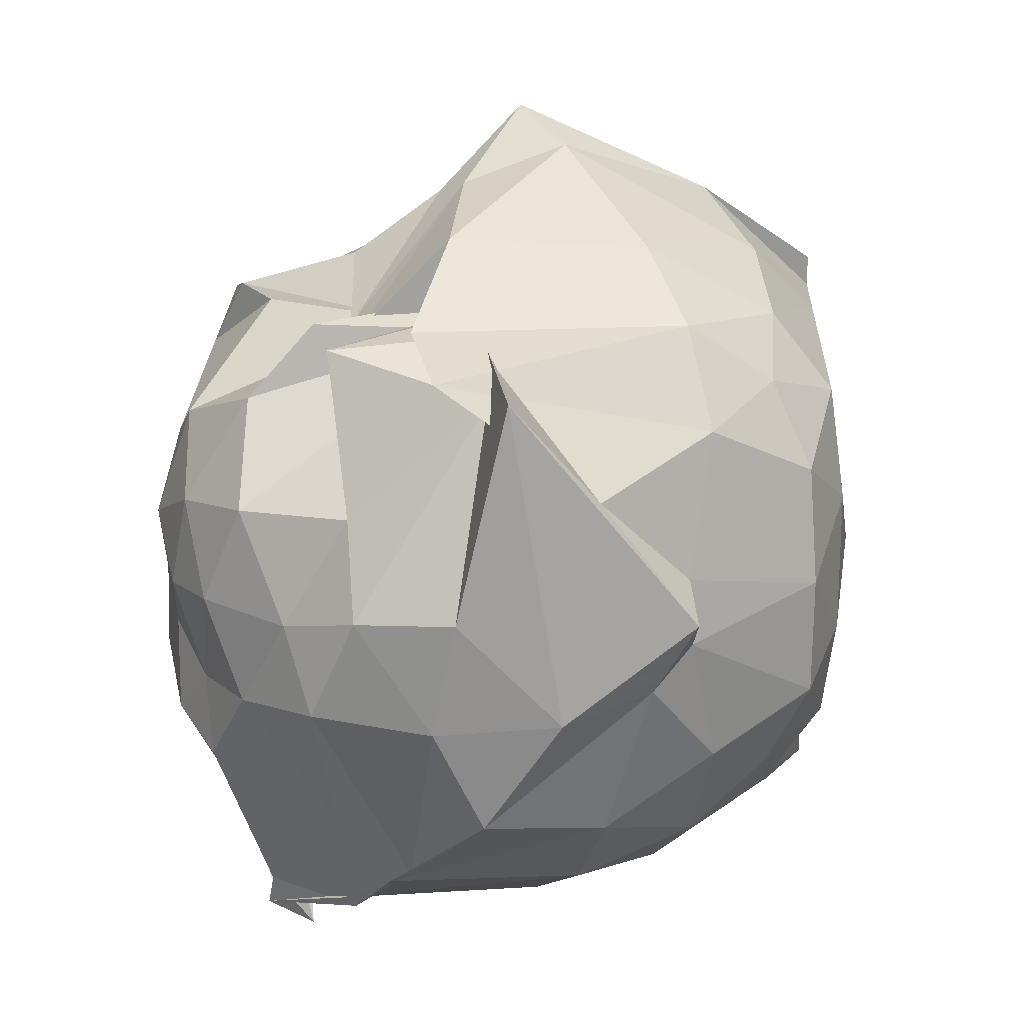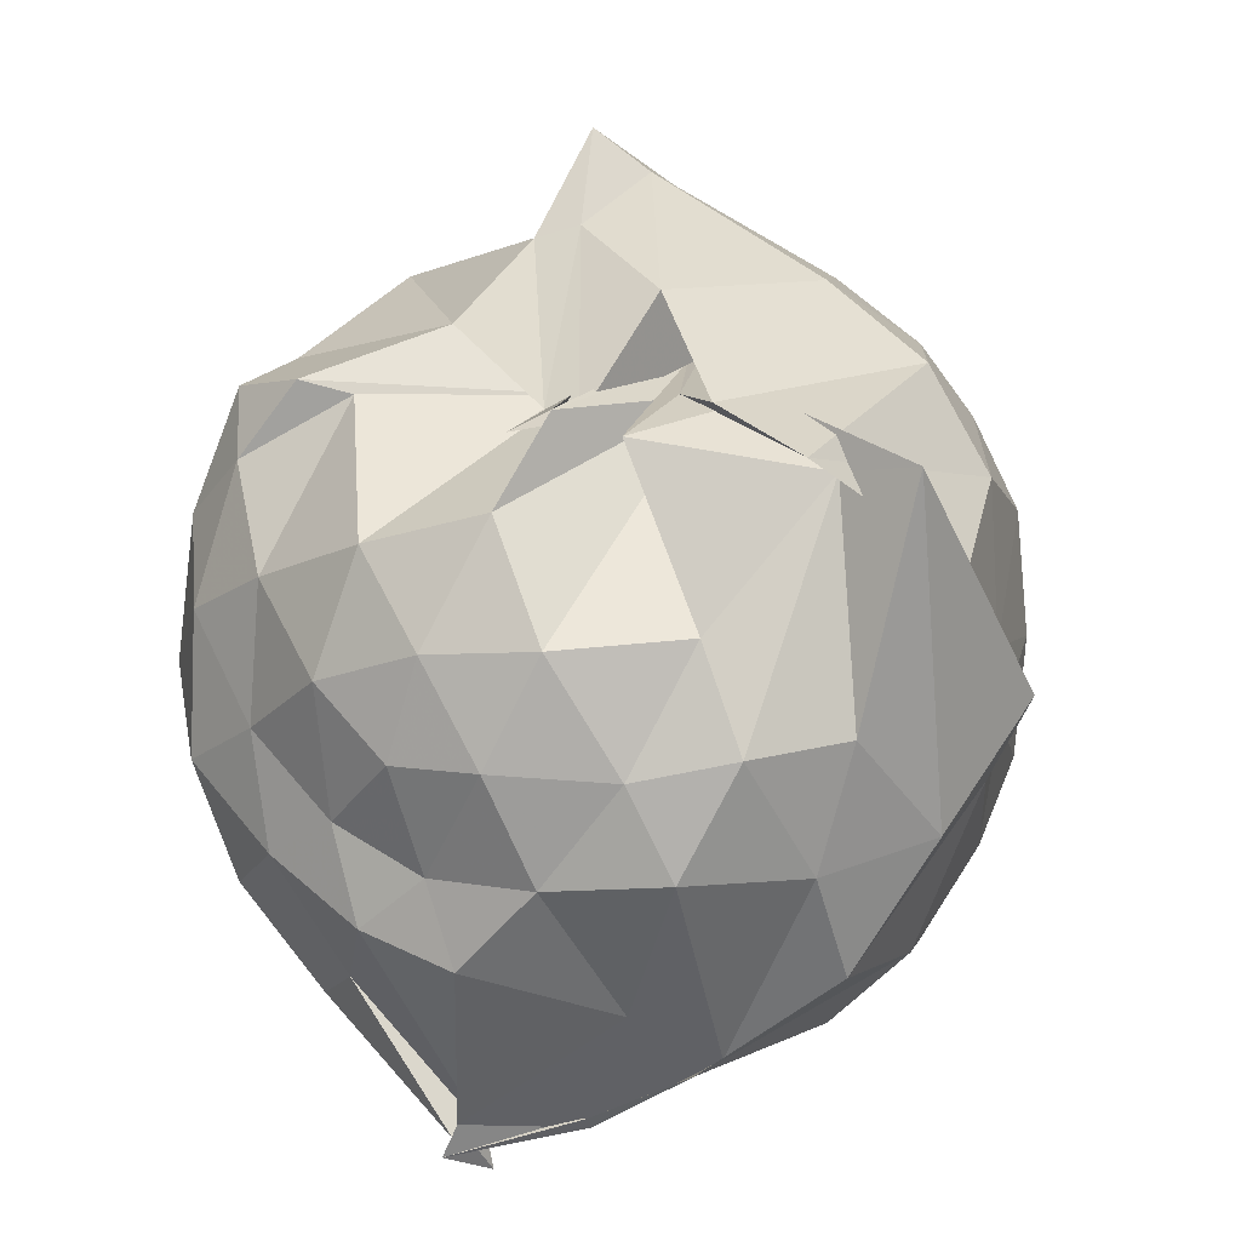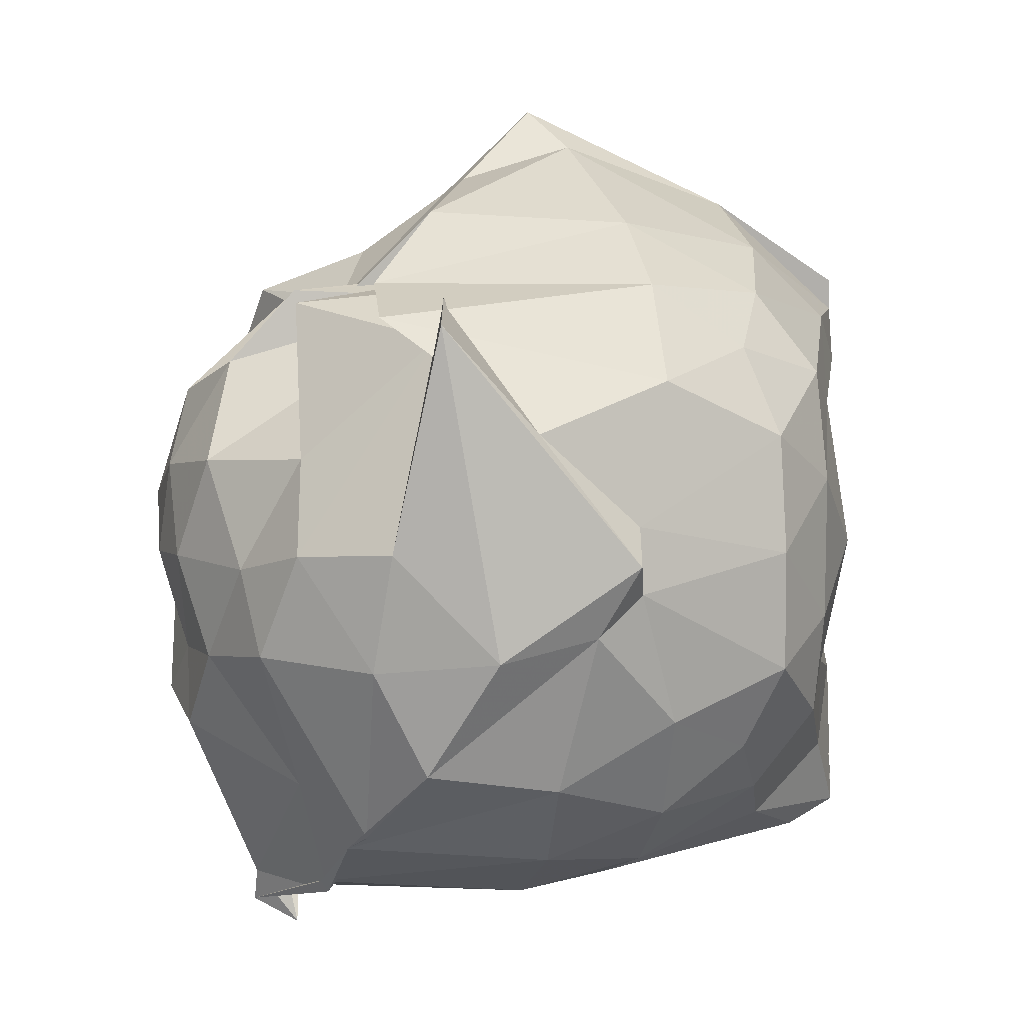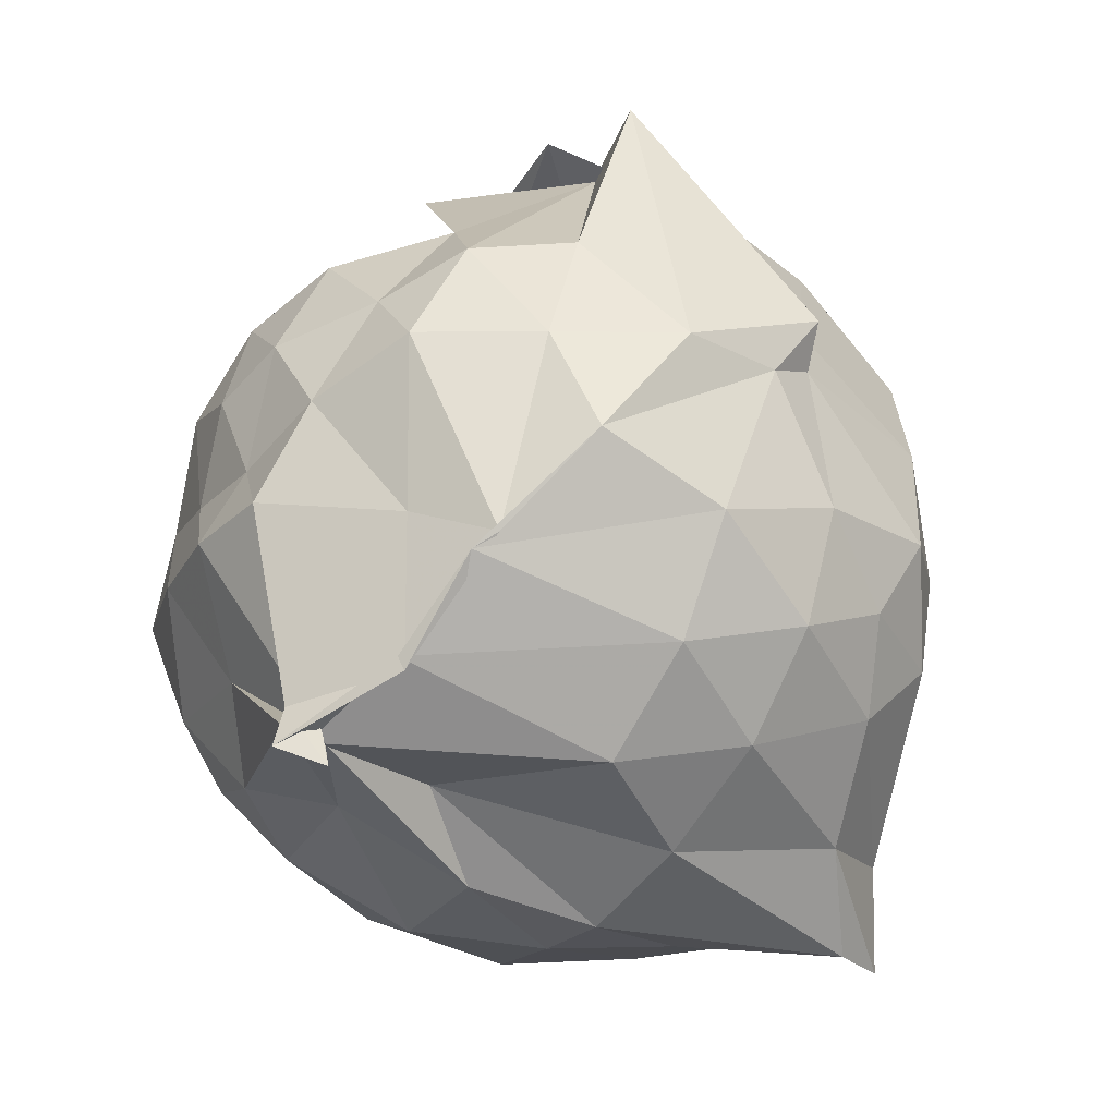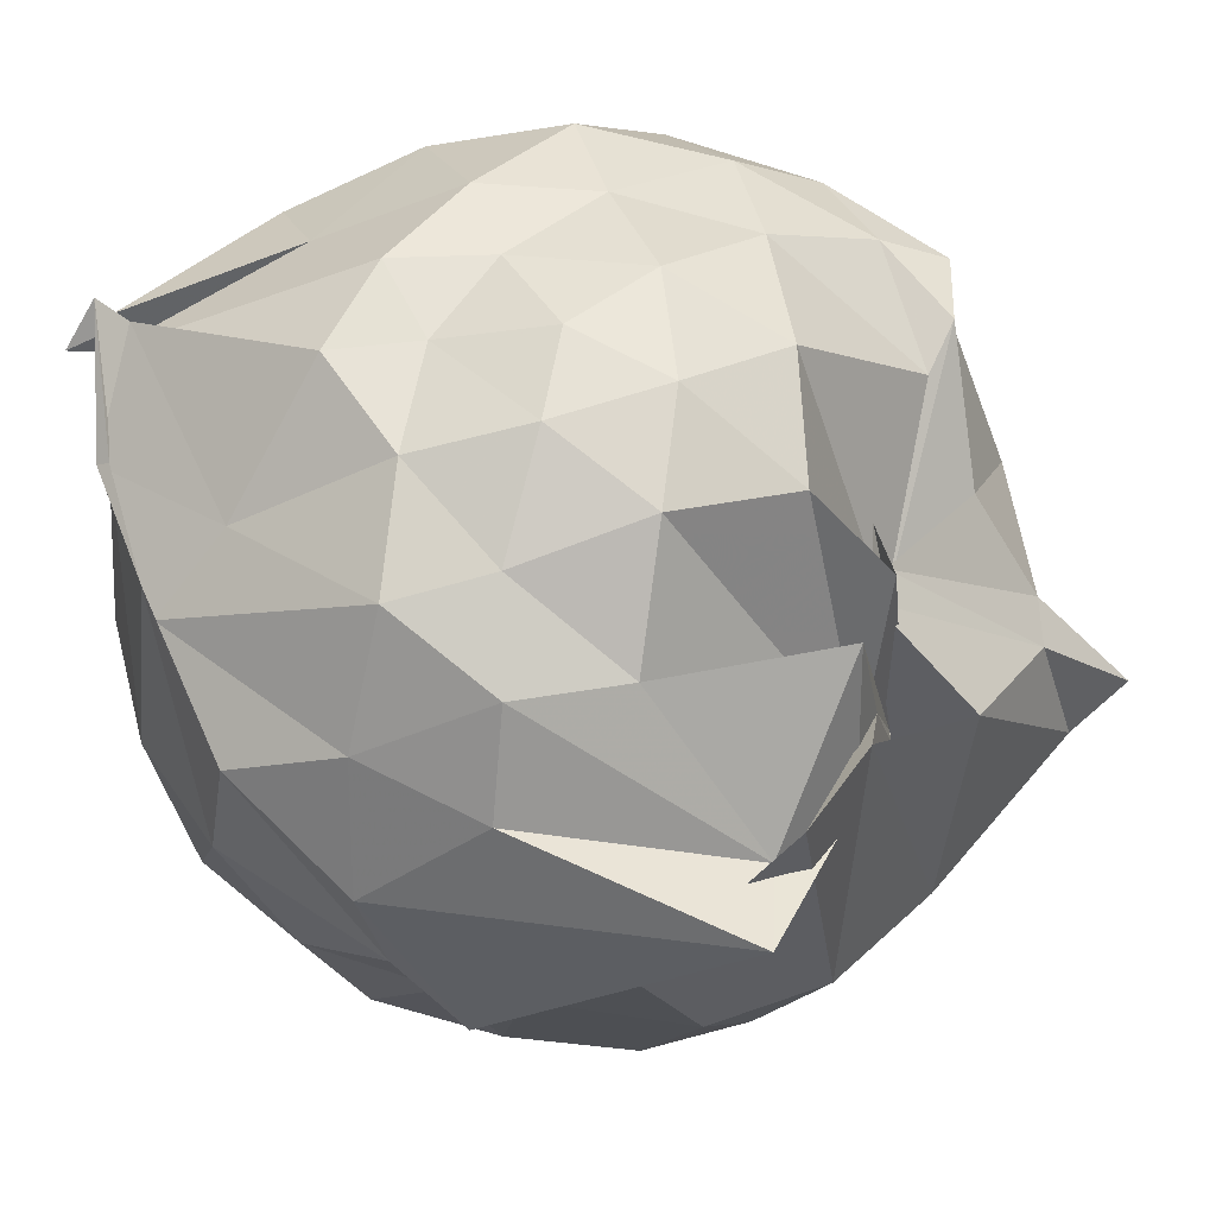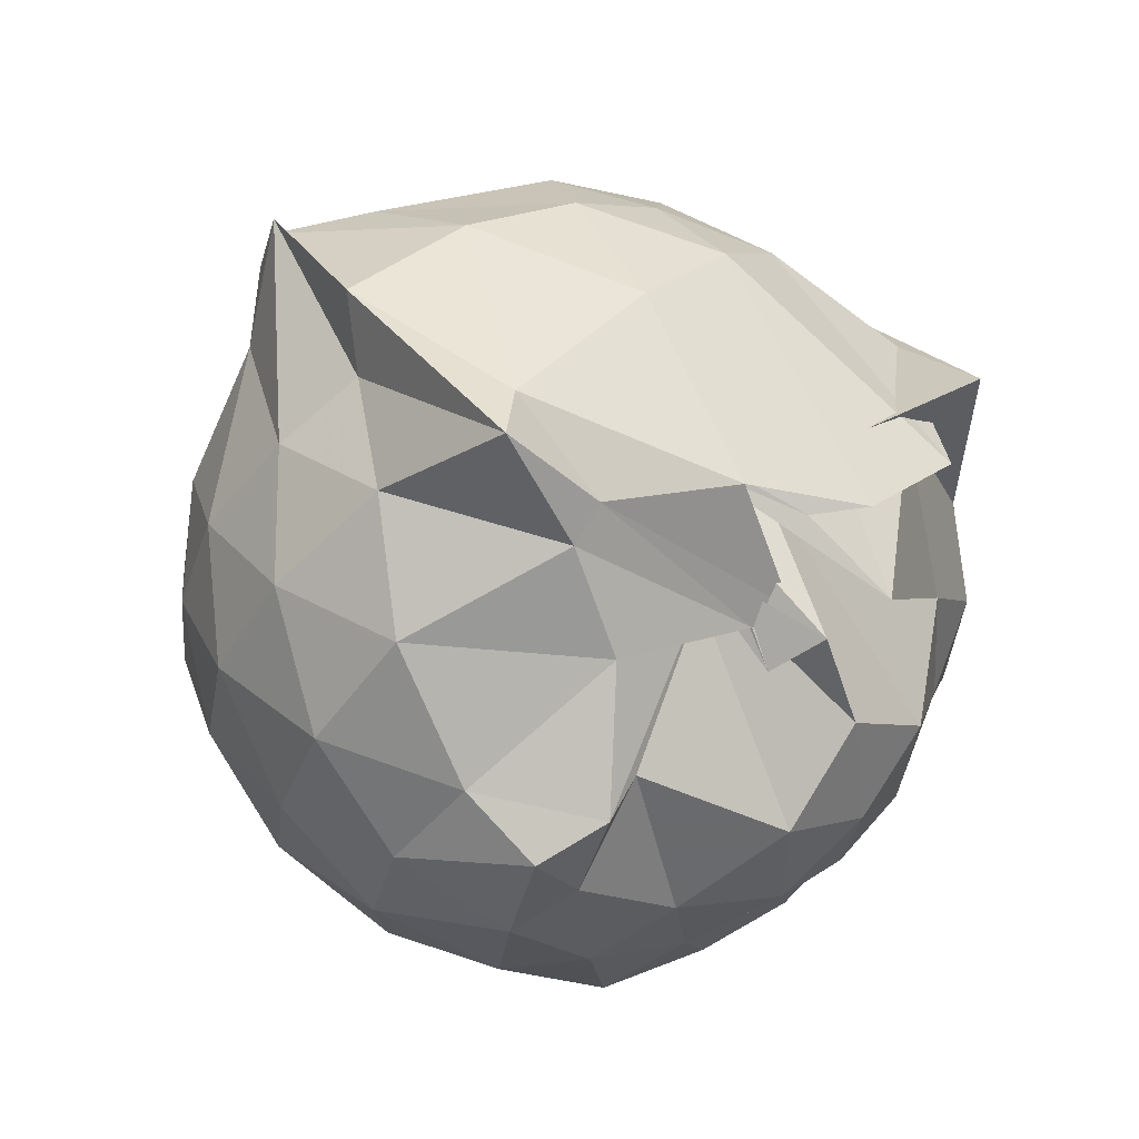
<metadata>
{"format":"obj","ext":"obj","renderer":"f3d","projection":"perspective","resolution":1024,"background":"white","views":[{"elev":14.9,"azim":66.8,"up":"+Y"},{"elev":14.5,"azim":30.0,"up":"+Y"},{"elev":4.8,"azim":75.8,"up":"+Y"},{"elev":-49.1,"azim":56.2,"up":"+Y"},{"elev":57.1,"azim":102.9,"up":"+Z"},{"elev":73.9,"azim":-41.7,"up":"+Y"}]}
</metadata>
<code>
v -0.8869 -0.1194 0.9702
v -0.9414 -0.08262 -0.759
v -0.1355 -0.06862 0.5437
v -0.2406 0.4004 0.4221
v -0.5501 0.4816 0.6853
v -0.6736 0.5398 0.2122
v -0.7156 0.5545 0.2226
v -0.8387 0.4506 0.6238
v -0.803 0.4914 0.3997
v -1.301 0.5157 0.6493
v -1.469 0.4822 0.6123
v -1.572 0.2181 0.6427
v -1.617 -0.09607 0.6488
v -1.587 -0.3866 0.6081
v -1.494 -0.5949 0.5815
v -1.293 -0.764 0.6191
v -0.91 -0.9614 0.7306
v -0.8736 -1.053 0.6399
v -0.9328 -1.003 0.7372
v -0.6704 -0.9343 0.5968
v -0.4013 -0.7488 0.5533
v -0.1969 -0.3373 0.5755
v -0.05844 0.4348 0.451
v -0.422 0.5157 0.3618
v -0.5644 0.5205 0.4441
v -0.6449 0.5481 0.218
v -0.7172 0.4763 0.5594
v -0.8063 0.4851 0.5376
v -1.083 0.611 0.4256
v -1.476 0.5063 0.4061
v -1.656 0.3127 0.3786
v -1.746 0.06378 0.3933
v -1.74 -0.2315 0.4048
v -1.653 -0.5012 0.3898
v -1.48 -0.719 0.4117
v -1.146 -0.8536 0.4708
v -0.9106 -0.9589 0.632
v -0.9181 -0.966 0.6671
v -0.6677 -0.9071 0.6156
v -0.446 -0.7814 0.5895
v -0.1863 -0.5731 0.4561
v -0.05812 -0.3067 0.3203
v -0.05807 0.1964 0.2324
v -0.2422 0.4496 0.5497
v -0.4542 0.5267 0.5192
v -0.6632 0.6978 0.3413
v -0.9258 0.7904 0.198
v -1.019 0.761 0.2243
v -1.394 0.6442 0.112
v -1.627 0.4451 0.108
v -1.757 0.1931 0.1155
v -1.803 -0.09447 0.1185
v -1.758 -0.3844 0.1205
v -1.624 -0.6431 0.1225
v -1.408 -0.8432 0.1354
v -1.131 -0.9324 0.1557
v -0.9756 -0.8653 0.3508
v -0.6395 -0.9521 0.1253
v -0.3874 -0.8215 0.125
v -0.1923 -0.6214 0.1508
v -0.06585 -0.2577 0.09512
v -0.00261 -0.09476 0.01449
v -0.1516 0.3075 -0.08836
v -0.2985 0.5237 -0.09718
v -0.5287 0.6713 -0.1047
v -0.9144 0.8714 -0.06612
v -1.006 0.9642 0.01323
v -1.224 0.7069 -0.1359
v -1.487 0.5349 -0.1718
v -1.669 0.2993 -0.1786
v -1.76 0.04331 -0.1481
v -1.759 -0.2347 -0.1478
v -1.666 -0.4912 -0.1713
v -1.511 -0.7183 -0.171
v -1.252 -0.8812 -0.123
v -1.061 -0.9583 -0.1226
v -0.7867 -0.9518 -0.1275
v -0.5164 -0.8597 -0.1386
v -0.2968 -0.7036 -0.1284
v -0.1643 -0.469 -0.1145
v -0.08465 -0.165 -0.01256
v -0.09259 -0.01406 -0.007554
v -0.293 0.3794 -0.3177
v -0.4539 0.5052 -0.4041
v -0.691 0.6174 -0.4815
v -0.9968 0.7361 -0.4961
v -1.083 0.63 -0.3715
v -1.285 0.5417 -0.3973
v -1.487 0.3526 -0.4222
v -1.62 0.1177 -0.3977
v -1.687 -0.09371 -0.35
v -1.62 -0.3089 -0.403
v -1.49 -0.5443 -0.4278
v -1.317 -0.7248 -0.411
v -1.114 -0.8562 -0.3665
v -0.9135 -0.8819 -0.6761
v -0.711 -0.8031 -0.5077
v -0.4551 -0.6831 -0.41
v -0.2883 -0.5539 -0.3235
v -0.2097 -0.3618 -0.3959
v -0.1863 -0.08965 -0.3875
v -0.2136 0.1775 -0.3818
v -0.2708 -0.07965 0.7317
v -0.3754 0.1302 0.7048
v -0.5749 0.4957 0.3044
v -0.7147 0.5116 0.6618
v -0.8143 0.514 0.3301
v -1.194 0.4891 0.6097
v -1.421 0.3512 0.6897
v -1.469 0.06288 0.7826
v -1.459 -0.2357 0.82
v -1.422 -0.5137 0.7264
v -1.135 -0.654 0.7518
v -0.8786 -0.9714 0.6562
v -0.8954 -0.9244 0.7367
v -0.537 -0.6427 0.6874
v -0.3701 -0.3155 0.8018
v -0.4614 -0.1257 0.8317
v -0.5994 0.1174 0.8876
v -0.7522 0.3426 0.8116
v -0.9995 0.269 0.8828
v -1.27 0.1622 0.8325
v -1.268 -0.1274 0.8759
v -1.217 -0.3694 0.8953
v -0.9851 -0.4688 0.934
v -0.7801 -0.5243 0.9139
v -0.615 -0.3425 0.8868
v -0.6953 -0.1119 0.9487
v -0.8279 0.09519 0.9497
v -1.062 0.01305 0.9528
v -1.055 -0.2713 0.9142
v -0.8485 -0.3502 0.9075
v -0.403 0.3182 -0.5414
v -0.7746 0.4475 -0.6962
v -0.977 0.4673 -0.796
v -0.9682 0.5405 -0.7919
v -1.165 0.3603 -0.6682
v -1.427 0.1427 -0.5885
v -1.549 -0.09407 -0.5201
v -1.43 -0.3353 -0.578
v -1.188 -0.5665 -0.641
v -0.954 -0.7096 -0.8003
v -0.9623 -0.8319 -0.8091
v -0.8326 -0.6579 -0.7217
v -0.4101 -0.4963 -0.5444
v -0.3474 -0.2595 -0.546
v -0.3452 0.06587 -0.5483
v -0.6128 0.2384 -0.6504
v -0.9583 0.3359 -0.7987
v -1.031 0.3728 -0.7902
v -0.9417 0.1768 -0.7803
v -1.303 -0.09624 -0.6732
v -1.009 -0.3938 -0.7925
v -1.024 -0.5009 -0.7893
v -0.964 -0.4765 -0.7967
v -0.6337 -0.4122 -0.649
v -0.5478 -0.1012 -0.6832
v -1.048 0.05651 -0.7481
v -1.027 0.1753 -0.7733
v -1.043 -0.07755 -0.7457
v -1.028 -0.3865 -0.7653
v -1.028 -0.2891 -0.7777
f 3 23 4
f 4 23 24
f 4 24 5
f 5 24 25
f 5 25 6
f 6 25 26
f 6 26 7
f 7 26 27
f 7 27 8
f 8 27 28
f 8 28 9
f 9 28 29
f 9 29 10
f 10 29 30
f 10 30 11
f 11 30 31
f 11 31 12
f 12 31 32
f 12 32 13
f 13 32 33
f 13 33 14
f 14 33 34
f 14 34 15
f 15 34 35
f 15 35 16
f 16 35 36
f 16 36 17
f 17 36 37
f 17 37 18
f 18 37 38
f 18 38 19
f 19 38 39
f 19 39 20
f 20 39 40
f 20 40 21
f 21 40 41
f 21 41 22
f 22 41 42
f 22 42 3
f 3 42 23
f 23 43 24
f 24 43 44
f 24 44 25
f 25 44 45
f 25 45 26
f 26 45 46
f 26 46 27
f 27 46 47
f 27 47 28
f 28 47 48
f 28 48 29
f 29 48 49
f 29 49 30
f 30 49 50
f 30 50 31
f 31 50 51
f 31 51 32
f 32 51 52
f 32 52 33
f 33 52 53
f 33 53 34
f 34 53 54
f 34 54 35
f 35 54 55
f 35 55 36
f 36 55 56
f 36 56 37
f 37 56 57
f 37 57 38
f 38 57 58
f 38 58 39
f 39 58 59
f 39 59 40
f 40 59 60
f 40 60 41
f 41 60 61
f 41 61 42
f 42 61 62
f 42 62 23
f 23 62 43
f 43 63 44
f 44 63 64
f 44 64 45
f 45 64 65
f 45 65 46
f 46 65 66
f 46 66 47
f 47 66 67
f 47 67 48
f 48 67 68
f 48 68 49
f 49 68 69
f 49 69 50
f 50 69 70
f 50 70 51
f 51 70 71
f 51 71 52
f 52 71 72
f 52 72 53
f 53 72 73
f 53 73 54
f 54 73 74
f 54 74 55
f 55 74 75
f 55 75 56
f 56 75 76
f 56 76 57
f 57 76 77
f 57 77 58
f 58 77 78
f 58 78 59
f 59 78 79
f 59 79 60
f 60 79 80
f 60 80 61
f 61 80 81
f 61 81 62
f 62 81 82
f 62 82 43
f 43 82 63
f 63 83 64
f 64 83 84
f 64 84 65
f 65 84 85
f 65 85 66
f 66 85 86
f 66 86 67
f 67 86 87
f 67 87 68
f 68 87 88
f 68 88 69
f 69 88 89
f 69 89 70
f 70 89 90
f 70 90 71
f 71 90 91
f 71 91 72
f 72 91 92
f 72 92 73
f 73 92 93
f 73 93 74
f 74 93 94
f 74 94 75
f 75 94 95
f 75 95 76
f 76 95 96
f 76 96 77
f 77 96 97
f 77 97 78
f 78 97 98
f 78 98 79
f 79 98 99
f 79 99 80
f 80 99 100
f 80 100 81
f 81 100 101
f 81 101 82
f 82 101 102
f 82 102 63
f 63 102 83
f 103 104 118
f 104 119 118
f 104 105 119
f 105 120 119
f 105 106 120
f 106 107 120
f 107 121 120
f 107 108 121
f 108 122 121
f 108 109 122
f 109 110 122
f 110 123 122
f 110 111 123
f 111 124 123
f 111 112 124
f 112 113 124
f 113 125 124
f 113 114 125
f 114 126 125
f 114 115 126
f 115 116 126
f 116 127 126
f 116 117 127
f 117 118 127
f 117 103 118
f 118 119 128
f 119 129 128
f 119 120 129
f 120 121 129
f 121 130 129
f 121 122 130
f 122 123 130
f 123 131 130
f 123 124 131
f 124 125 131
f 125 132 131
f 125 126 132
f 126 127 132
f 127 128 132
f 127 118 128
f 133 148 134
f 134 148 149
f 134 149 135
f 135 149 150
f 135 150 136
f 136 150 137
f 137 150 151
f 137 151 138
f 138 151 152
f 138 152 139
f 139 152 140
f 140 152 153
f 140 153 141
f 141 153 154
f 141 154 142
f 142 154 143
f 143 154 155
f 143 155 144
f 144 155 156
f 144 156 145
f 145 156 146
f 146 156 157
f 146 157 147
f 147 157 148
f 147 148 133
f 148 158 149
f 149 158 159
f 149 159 150
f 150 159 151
f 151 159 160
f 151 160 152
f 152 160 153
f 153 160 161
f 153 161 154
f 154 161 155
f 155 161 162
f 155 162 156
f 156 162 157
f 157 162 158
f 157 158 148
f 3 4 103
f 103 4 104
f 4 5 104
f 104 5 105
f 5 6 105
f 105 6 106
f 6 7 106
f 7 8 106
f 106 8 107
f 8 9 107
f 107 9 108
f 9 10 108
f 108 10 109
f 10 11 109
f 11 12 109
f 109 12 110
f 12 13 110
f 110 13 111
f 13 14 111
f 111 14 112
f 14 15 112
f 15 16 112
f 112 16 113
f 16 17 113
f 113 17 114
f 17 18 114
f 114 18 115
f 18 19 115
f 19 20 115
f 115 20 116
f 20 21 116
f 116 21 117
f 21 22 117
f 117 22 103
f 22 3 103
f 83 133 84
f 84 133 134
f 84 134 85
f 85 134 135
f 85 135 86
f 86 135 136
f 86 136 87
f 87 136 88
f 88 136 137
f 88 137 89
f 89 137 138
f 89 138 90
f 90 138 139
f 90 139 91
f 91 139 92
f 92 139 140
f 92 140 93
f 93 140 141
f 93 141 94
f 94 141 142
f 94 142 95
f 95 142 96
f 96 142 143
f 96 143 97
f 97 143 144
f 97 144 98
f 98 144 145
f 98 145 99
f 99 145 100
f 100 145 146
f 100 146 101
f 101 146 147
f 101 147 102
f 102 147 133
f 102 133 83
f 128 129 1
f 129 130 1
f 130 131 1
f 131 132 1
f 132 128 1
f 159 158 2
f 160 159 2
f 161 160 2
f 162 161 2
f 158 162 2

</code>
